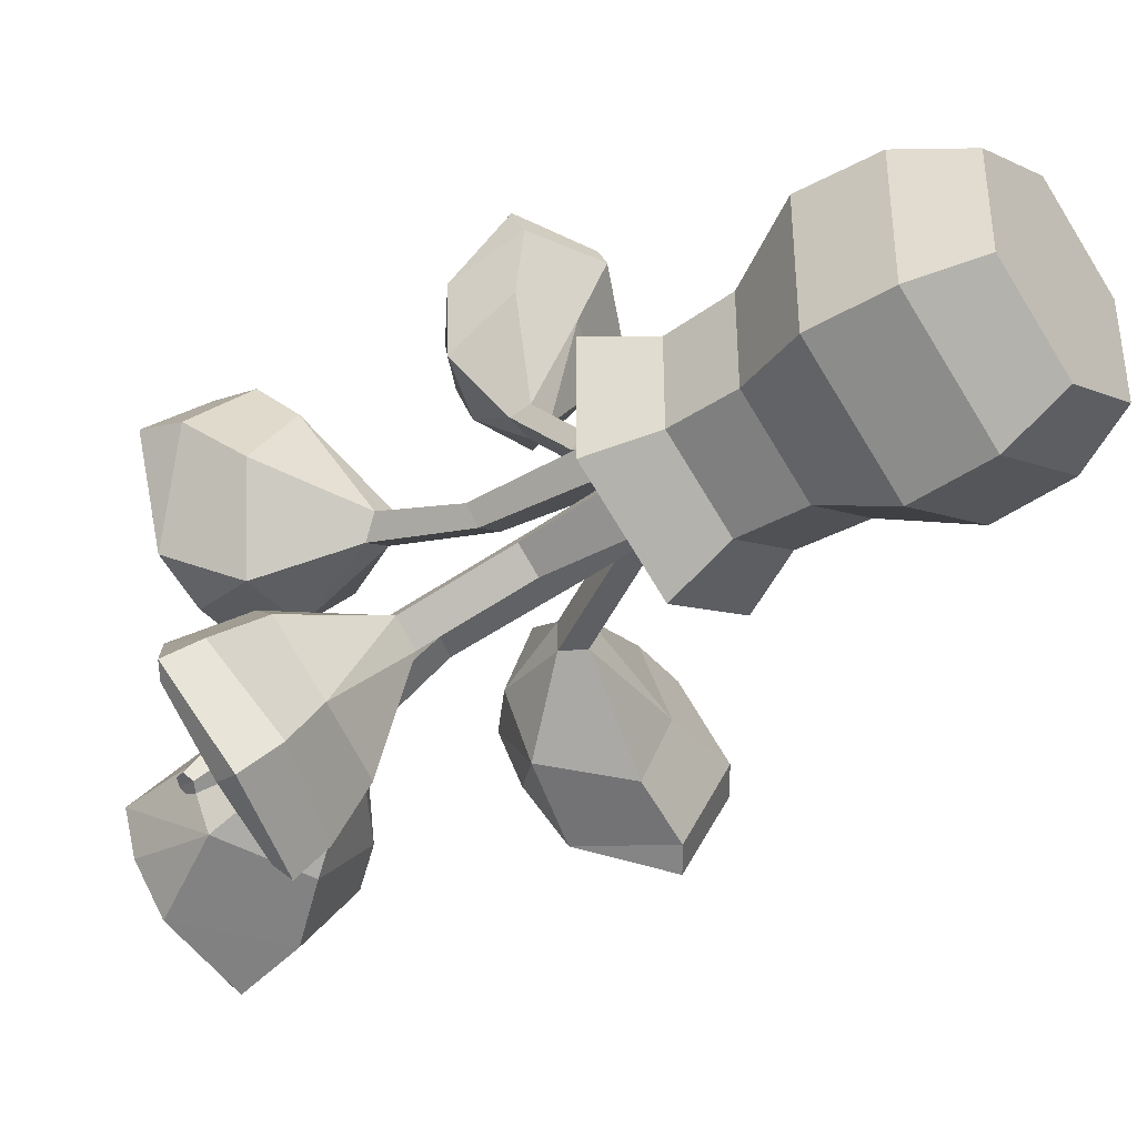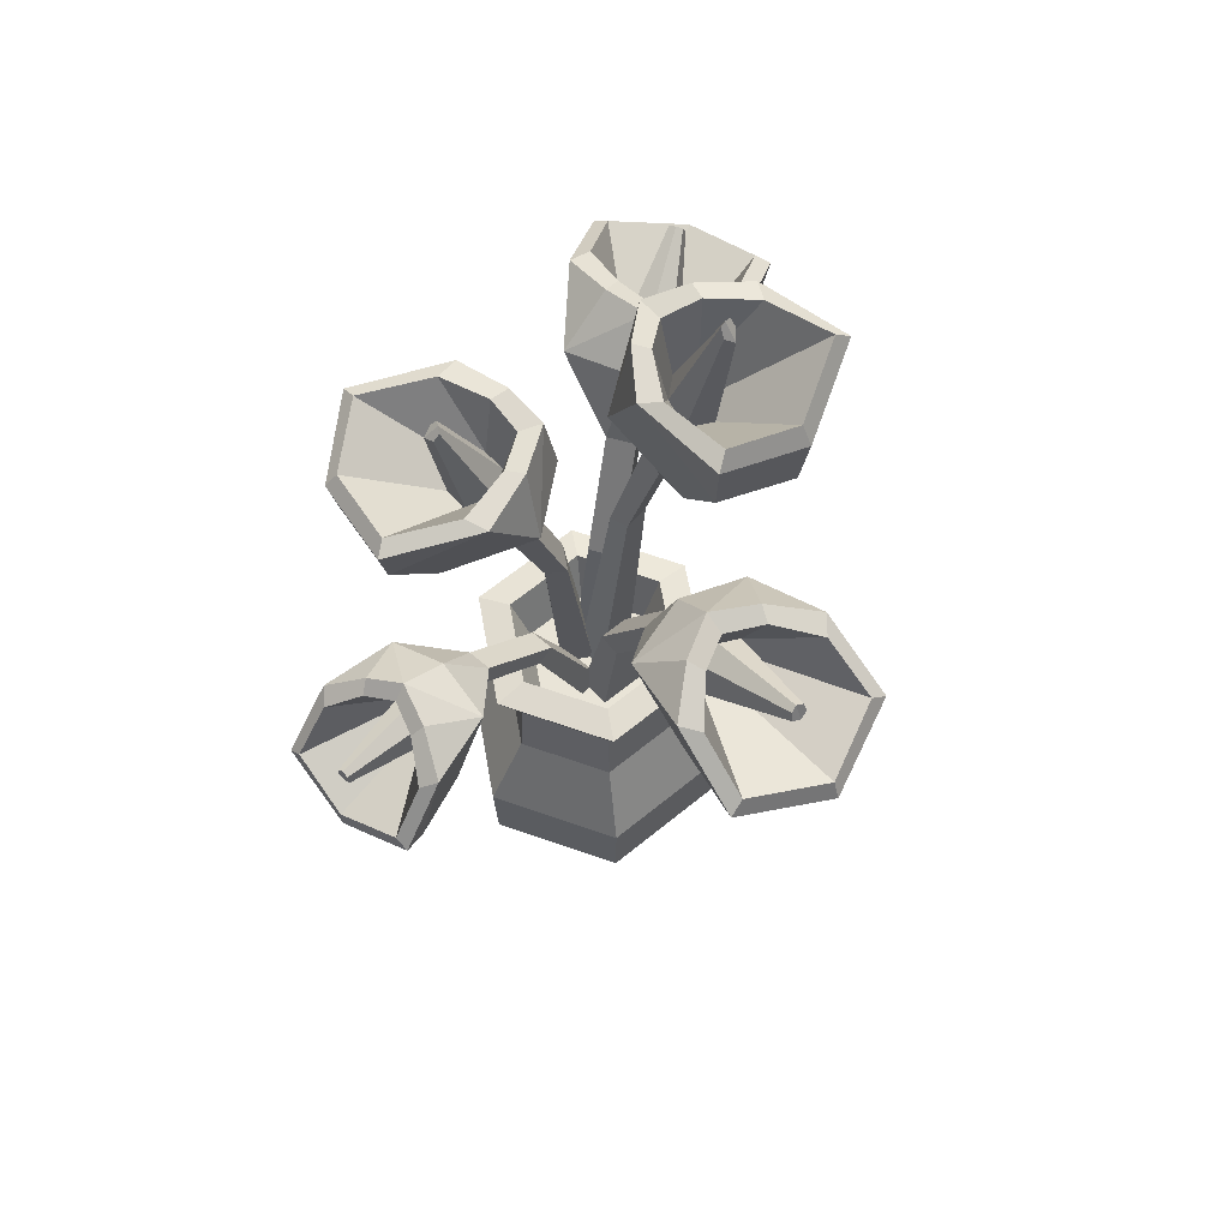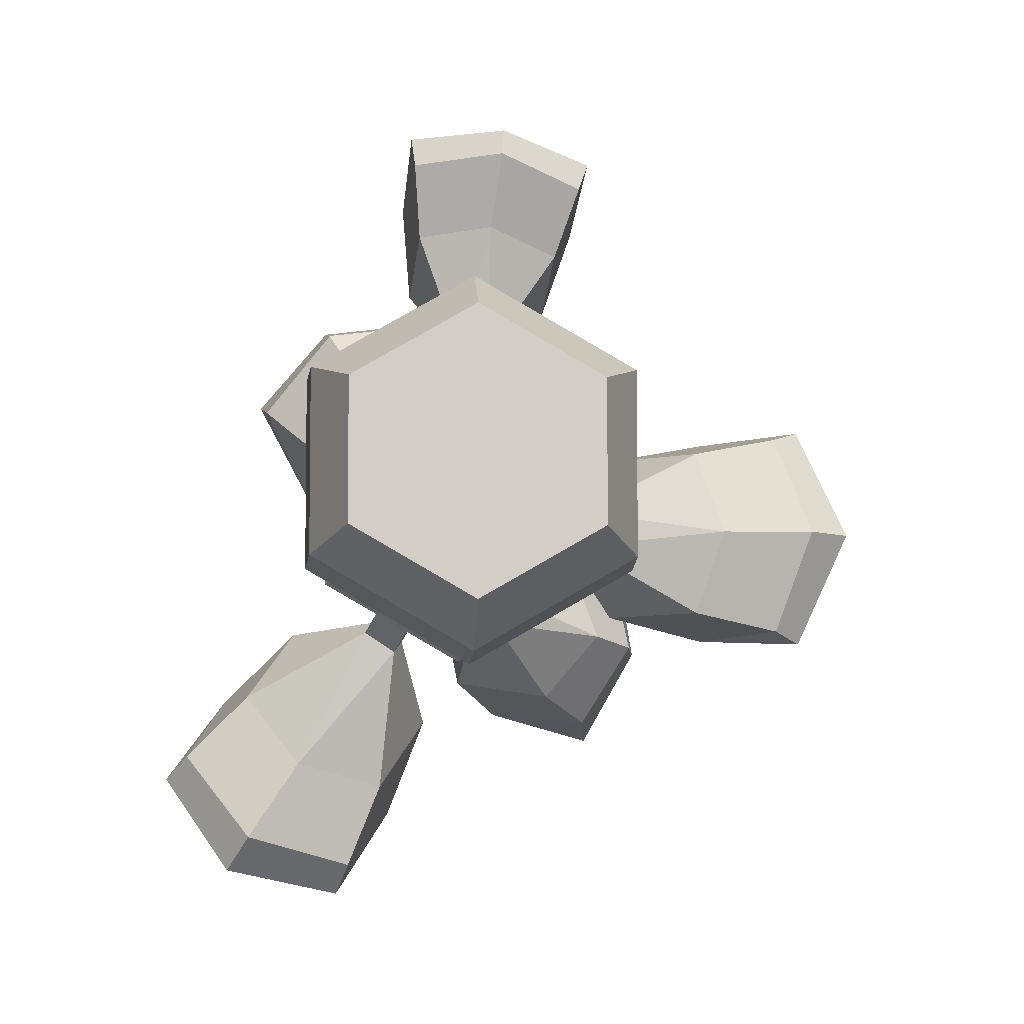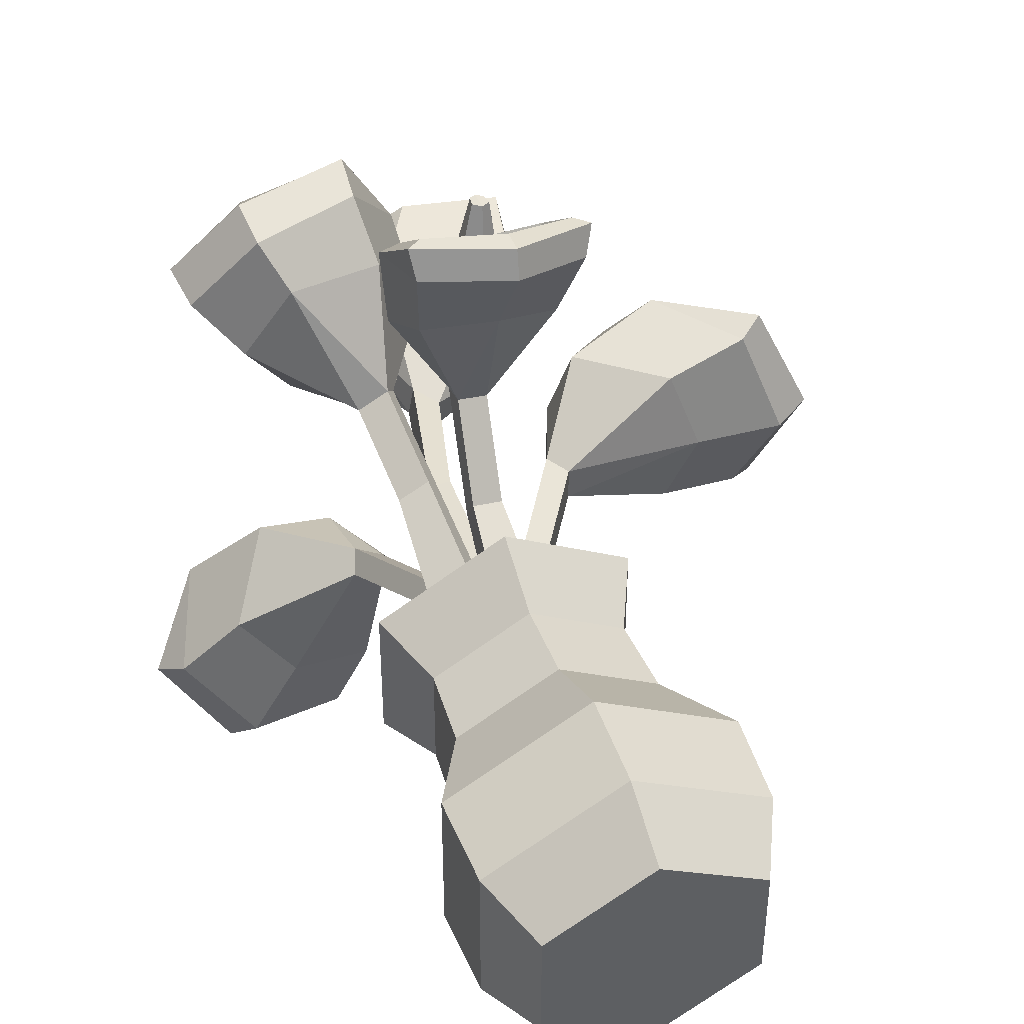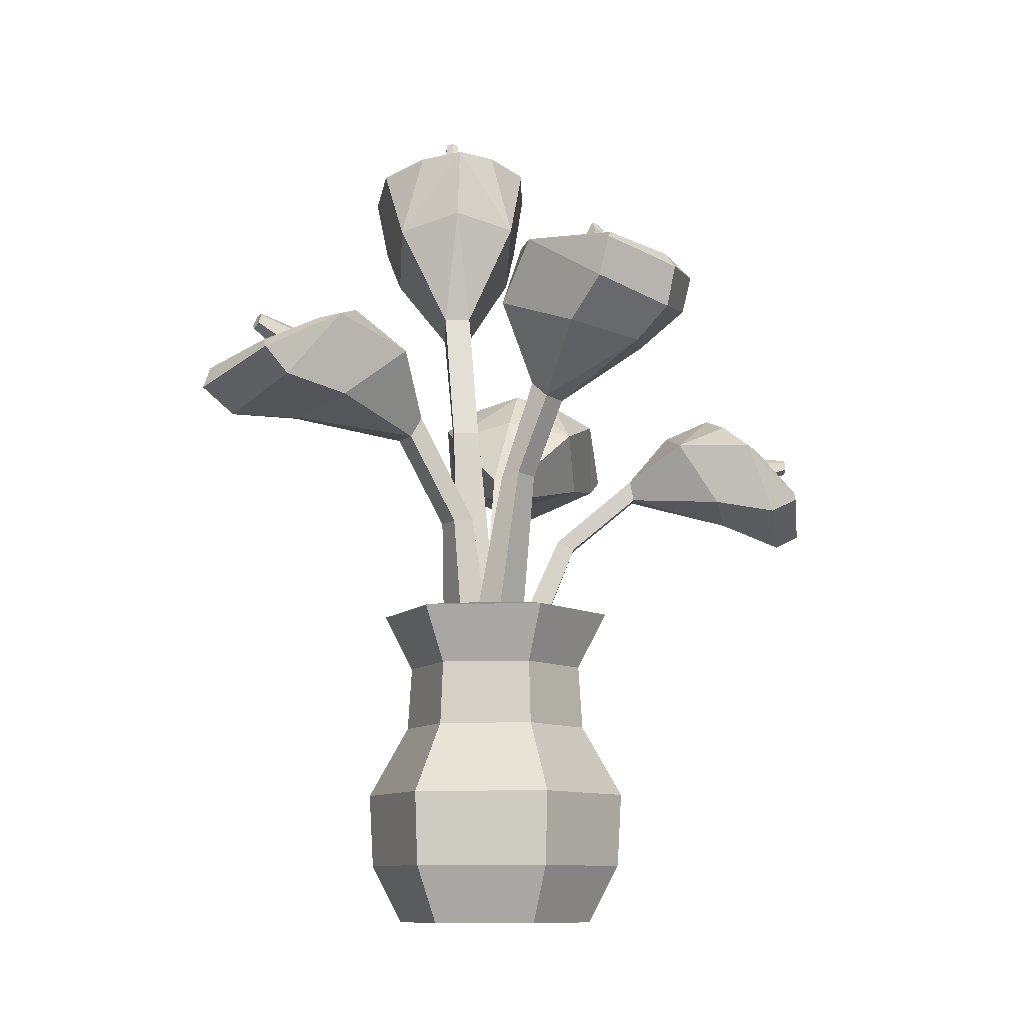
<metadata>
{"format":"obj","ext":"obj","renderer":"f3d","projection":"perspective","resolution":1024,"background":"white","views":[{"elev":-41.4,"azim":-52.8,"up":"+Z"},{"elev":61.2,"azim":49.9,"up":"+Y"},{"elev":-7.0,"azim":-3.4,"up":"+Z"},{"elev":45.1,"azim":-19.5,"up":"+Z"},{"elev":-10.0,"azim":-83.7,"up":"+Y"}]}
</metadata>
<code>
v 4.841 0 2.795
v 4.841 0 -2.795
v 0 0 -5.59
v -4.841 0 -2.795
v -4.841 0 2.795
v 0 0 5.59
v 5.752 18.08 3.321
v 5.752 18.08 -3.321
v 0 18.08 -6.641
v -5.752 18.08 -3.321
v -5.752 18.08 3.321
v 0 18.08 6.641
v 0 0 0
v -6.494 7.374 3.749
v 0 7.374 7.499
v 6.494 7.374 3.749
v 6.494 7.374 -3.75
v 0 7.374 -7.499
v -6.494 7.374 -3.75
v 0 14.92 -5.015
v 4.343 14.92 -2.507
v 4.343 14.92 2.507
v 0 14.92 5.015
v -4.343 14.92 2.507
v -4.343 14.92 -2.507
v 4.155 18.37 2.399
v 4.155 18.37 -2.399
v 0 18.37 -4.797
v -4.155 18.37 -2.399
v -4.155 18.37 2.399
v 0 18.37 4.797
v 3.173 15.73 1.832
v 3.173 15.73 -1.832
v 0 15.73 0
v 0 15.73 -3.664
v -3.173 15.73 -1.832
v -3.173 15.73 1.832
v 0 15.73 3.664
v -4.54 11.34 2.621
v 0 11.34 5.243
v 4.54 11.34 2.621
v 4.54 11.34 -2.621
v 0 11.34 -5.243
v -4.54 11.34 -2.621
v -6.294 3.24 3.634
v 0 3.24 7.268
v 6.294 3.24 3.634
v 6.294 3.24 -3.634
v 0 3.24 -7.268
v -6.294 3.24 -3.634
v 1.343 15.73 0.5917
v -0.8374 15.73 0.8703
v 1.572 26.18 8.015
v 0.2172 26.14 8.188
v 1.633 25.09 8.227
v 0.2782 25.05 8.4
v 1.54 15.73 2.008
v -0.6406 15.73 2.287
v 1.263 22.07 4.597
v -0.09192 22.03 4.77
v -0.2229 22.49 3.857
v 1.132 22.54 3.684
v 4.324 28.11 10.49
v -1.938 27.92 11.29
v -1.558 24.52 13.44
v 4.704 24.71 12.64
v 1.1 28.9 10.38
v 1.698 23.61 13.78
v 5.675 28.02 14.35
v 1.176 29.95 12.84
v 2.143 22.3 16.93
v 5.796 24.12 15.73
v -2.269 27.77 15.36
v -1.8 23.89 16.7
v 2.26 22.89 18.15
v 6.254 24.74 17.01
v -1.955 24.49 18.06
v 5.101 27.55 15.16
v 1.322 29.1 13.5
v 2.23 23.92 18.17
v 5.538 25.23 17.12
v -1.482 27.35 16
v -1.265 25.01 17.99
v 2.48 27.37 12.65
v 1.381 27.93 12.76
v 1.495 25.07 12.53
v 2.789 25.88 12.47
v 0.433 27.31 12.91
v 0.1808 25.8 12.81
v 2.36 27.45 17.44
v 2.029 27.62 17.46
v 2.075 26.76 17.48
v 2.459 27 17.44
v 1.747 27.43 17.52
v 1.678 26.98 17.54
v -0.1329 28.7 14.45
v -0.5867 29.2 13.87
v 3.158 28.8 14.03
v 3.386 29.33 13.36
v 0.1312 15.73 0.08087
v -2.153 15.73 -1.204
v -0.6663 31.86 3.309
v -2.081 31.9 2.504
v -1.196 30.97 4.209
v -2.614 31.01 3.41
v -0.7029 15.73 1.589
v -2.987 15.73 0.3044
v -0.7592 26.42 2.457
v -2.178 26.45 1.659
v -1.588 26.23 0.6005
v -0.1696 26.19 1.399
v 2.036 36.07 4.719
v -4.5 36.26 0.987
v -6.958 34.47 5.274
v -0.3983 34.3 8.964
v -0.4904 36.75 1.562
v -4.746 33.73 8.987
v 1.745 39.3 7.449
v -0.9263 39.87 1.986
v -5.72 35.46 10.8
v -0.8752 36.38 11.54
v -6.576 39.52 2.767
v -8.832 36.58 7.068
v -5.935 37.78 11.28
v -0.7587 38.52 12.04
v -9.193 38.76 7.601
v 0.537 39.43 7.933
v -1.514 39.55 3.1
v -5.608 38.63 10.74
v -1.281 39.06 11.35
v -6.358 39.61 4.054
v -8.27 39.26 7.667
v -1.049 36.43 5.052
v -1.849 36.65 3.846
v -3.175 35.53 6.279
v -1.425 35.82 6.38
v -3.19 36.49 3.839
v -4.162 35.89 4.852
v -2.796 41.36 6.629
v -3.128 41.46 6.433
v -3.479 40.65 7.057
v -2.868 40.95 6.944
v -3.438 41.38 6.267
v -3.687 40.97 6.484
v -3.62 39.81 3.026
v -3.519 39.85 1.971
v -0.1725 39.72 4.966
v 0.642 39.74 4.311
v -1.522 15.73 -0.05145
v 0.6599 15.73 -1.505
v -3.558 29.56 -4.003
v -2.203 29.56 -4.906
v -3.937 28.42 -4.572
v -2.582 28.42 -5.475
v -2.525 15.73 -1.558
v -0.3435 15.73 -3.011
v -2.338 23.56 -2.172
v -0.9832 23.56 -3.075
v -0.3054 23.72 -2.058
v -1.661 23.72 -1.155
v -7.346 32.76 -4.368
v -1.081 32.76 -8.542
v -3.193 29.82 -11.71
v -9.458 29.82 -7.538
v -3.691 33.55 -5.672
v -7.014 29 -10.66
v -10.7 34.23 -7.579
v -4.779 35.72 -7.743
v -9.29 28.8 -14.08
v -12.26 30.42 -10.29
v -2.752 34.23 -12.87
v -4.656 30.42 -15.35
v -10.31 30.18 -15.61
v -13.29 31.75 -11.33
v -5.215 31.75 -16.7
v -10.57 34.03 -8.864
v -5.424 35.03 -8.636
v -10.09 31.34 -15.27
v -12.49 32.31 -11.64
v -3.988 34.03 -13.25
v -5.806 32.31 -16.09
v -6.578 32.77 -7.783
v -5.346 33.43 -8.268
v -5.906 30.13 -8.996
v -7.106 31.04 -7.968
v -4.529 32.77 -9.148
v -4.496 31.04 -9.706
v -8.786 34.79 -12.65
v -8.406 34.97 -12.78
v -8.632 34.02 -13.09
v -8.976 34.28 -12.75
v -8.173 34.79 -13.06
v -8.194 34.28 -13.28
v -4.41 34.95 -10.5
v -3.544 35.27 -9.977
v -7.703 34.95 -8.306
v -7.519 35.27 -7.329
v 0.9463 15.73 -1.177
v 0.9463 15.73 1.445
v 5.364 27.48 -0.6801
v 5.364 27.48 0.9482
v 6.047 26.34 -0.6801
v 6.047 26.34 0.9482
v 2.756 15.73 -1.177
v 2.756 15.73 1.445
v 3.164 21.46 -0.6801
v 3.164 21.46 0.9482
v 1.942 21.62 0.9482
v 1.942 21.62 -0.6801
v 7.768 30.68 -3.63
v 7.768 30.68 3.898
v 11.58 27.74 3.898
v 11.58 27.74 -3.63
v 6.826 31.47 0.1342
v 12.82 26.92 0.1342
v 12.3 32.15 -4.641
v 9.153 33.64 0.3776
v 16.92 26.72 0.1342
v 15.42 28.34 -4.432
v 12.3 32.15 4.909
v 15.42 28.34 4.7
v 18.77 28.04 0.09369
v 16.59 29.22 -4.97
v 16.59 29.22 5.128
v 13.3 31.95 -3.823
v 10.25 32.95 0.3359
v 18.37 29.2 0.09369
v 16.4 29.81 -4.105
v 13.3 31.95 4.091
v 16.4 29.81 4.262
v 10.18 30.69 -1.097
v 9.905 31.35 0.1963
v 10.82 28.05 0.1336
v 10.63 28.96 -1.435
v 10.18 30.69 1.364
v 10.63 28.96 1.701
v 15.46 32.71 -0.235
v 15.36 32.89 0.152
v 15.74 31.94 0.1335
v 15.65 32.2 -0.3362
v 15.46 32.71 0.5019
v 15.65 32.2 0.603
v 11.24 32.87 2.213
v 10.33 33.19 2.644
v 11.24 32.87 -1.743
v 10.33 33.19 -2.132
v -1.125 15.73 -1.967
v -0.6725 15.73 0.3817
v 1.593 36.98 -3.317
v 1.867 37.04 -1.857
v 2.532 35.79 -3.479
v 2.813 35.84 -2.02
v 0.4171 15.73 -2.277
v 0.8701 15.73 0.07233
v 1.055 29.7 -2.75
v 1.336 29.75 -1.291
v 0.2511 29.45 -1.076
v -0.03027 29.4 -2.536
v 0.9802 42.61 -6.031
v 2.238 42.86 0.7227
v 6.674 40.47 -0.09503
v 5.373 40.24 -6.841
v 0.2728 43.52 -2.409
v 7.954 39.48 -3.826
v 3.053 46.93 -7.439
v 0.825 47.69 -2.355
v 9.79 41.79 -4.217
v 7.452 43.02 -8.031
v 4.703 47.22 1.118
v 9.03 43.29 0.1515
v 10.26 44.89 -4.354
v 7.826 46.59 -8.805
v 9.645 46.91 0.6241
v 4.103 47.1 -6.883
v 1.948 47.26 -2.603
v 9.686 46.03 -4.262
v 7.645 47.32 -7.943
v 5.47 47.34 0.2073
v 9.151 47.58 -0.1302
v 3.033 43.09 -4.079
v 2.665 43.39 -2.81
v 5.141 41.89 -3.322
v 4.18 42.28 -4.601
v 3.452 43.17 -1.873
v 4.731 42.37 -1.793
v 5.162 49.68 -3.792
v 5.221 49.82 -3.446
v 5.862 48.73 -3.57
v 5.423 49.13 -3.928
v 5.289 49.7 -3.132
v 5.586 49.16 -3.087
v 3.139 47.61 -1.093
v 2.344 47.66 -0.5405
v 2.455 47.49 -4.638
v 1.519 47.52 -4.82
f 41 42 21 22
f 42 43 20 21
f 43 44 25 20
f 44 39 24 25
f 39 40 23 24
f 40 41 22 23
f 2 1 13
f 3 2 13
f 4 3 13
f 5 4 13
f 6 5 13
f 1 6 13
f 32 33 34
f 33 35 34
f 35 36 34
f 36 37 34
f 37 38 34
f 38 32 34
f 45 46 15 14
f 46 47 16 15
f 47 48 17 16
f 48 49 18 17
f 49 50 19 18
f 50 45 14 19
f 21 20 9 8
f 22 21 8 7
f 23 22 7 12
f 24 23 12 11
f 25 24 11 10
f 20 25 10 9
f 7 8 27 26
f 8 9 28 27
f 9 10 29 28
f 10 11 30 29
f 11 12 31 30
f 12 7 26 31
f 26 27 33 32
f 27 28 35 33
f 28 29 36 35
f 29 30 37 36
f 30 31 38 37
f 31 26 32 38
f 14 15 40 39
f 15 16 41 40
f 16 17 42 41
f 17 18 43 42
f 18 19 44 43
f 19 14 39 44
f 5 6 46 45
f 6 1 47 46
f 1 2 48 47
f 2 3 49 48
f 3 4 50 49
f 4 5 45 50
f 51 52 61 62
f 90 91 92 93
f 59 60 58 57
f 52 58 60 61
f 57 51 62 59
f 55 56 60 59
f 61 60 56 54
f 62 61 54 53
f 59 62 53 55
f 53 54 67
f 54 56 65 64
f 68 55 66
f 55 53 63 66
f 67 54 64
f 53 67 63
f 92 91 94 95
f 56 68 65
f 56 55 68
f 63 67 70
f 68 66 72 71
f 66 63 69 72
f 67 64 70
f 64 65 74 73
f 65 68 71 74
f 71 72 76 75
f 72 69 76
f 73 74 77
f 74 71 75 77
f 98 99 70 79
f 75 76 81 80
f 76 69 78 81
f 96 97 73 82
f 73 77 83 82
f 77 75 80 83
f 84 98 79 85
f 80 81 87 86
f 81 78 84 87
f 88 96 82
f 82 83 89 88
f 83 80 86 89
f 84 85 91 90
f 86 87 93 92
f 87 84 90 93
f 85 88 94 91
f 88 89 95 94
f 89 86 92 95
f 97 64 73
f 63 70 99
f 79 96 88 85
f 70 97 96 79
f 70 64 97
f 78 98 84
f 69 99 98 78
f 63 99 69
f 100 101 110 111
f 139 140 141 142
f 108 109 107 106
f 101 107 109 110
f 106 100 111 108
f 104 105 109 108
f 110 109 105 103
f 111 110 103 102
f 108 111 102 104
f 102 103 116
f 103 105 114 113
f 117 104 115
f 104 102 112 115
f 116 103 113
f 102 116 112
f 141 140 143 144
f 105 117 114
f 105 104 117
f 112 116 119
f 117 115 121 120
f 115 112 118 121
f 116 113 119
f 113 114 123 122
f 114 117 120 123
f 120 121 125 124
f 121 118 125
f 122 123 126
f 123 120 124 126
f 147 148 119 128
f 124 125 130 129
f 125 118 127 130
f 145 146 122 131
f 122 126 132 131
f 126 124 129 132
f 133 147 128 134
f 129 130 136 135
f 130 127 133 136
f 137 145 131
f 131 132 138 137
f 132 129 135 138
f 133 134 140 139
f 135 136 142 141
f 136 133 139 142
f 134 137 143 140
f 137 138 144 143
f 138 135 141 144
f 146 113 122
f 112 119 148
f 128 145 137 134
f 119 146 145 128
f 119 113 146
f 127 147 133
f 118 148 147 127
f 112 148 118
f 149 150 159 160
f 188 189 190 191
f 157 158 156 155
f 150 156 158 159
f 155 149 160 157
f 153 154 158 157
f 159 158 154 152
f 160 159 152 151
f 157 160 151 153
f 151 152 165
f 152 154 163 162
f 166 153 164
f 153 151 161 164
f 165 152 162
f 151 165 161
f 190 189 192 193
f 154 166 163
f 154 153 166
f 161 165 168
f 166 164 170 169
f 164 161 167 170
f 165 162 168
f 162 163 172 171
f 163 166 169 172
f 169 170 174 173
f 170 167 174
f 171 172 175
f 172 169 173 175
f 196 197 168 177
f 173 174 179 178
f 174 167 176 179
f 194 195 171 180
f 171 175 181 180
f 175 173 178 181
f 182 196 177 183
f 178 179 185 184
f 179 176 182 185
f 186 194 180
f 180 181 187 186
f 181 178 184 187
f 182 183 189 188
f 184 185 191 190
f 185 182 188 191
f 183 186 192 189
f 186 187 193 192
f 187 184 190 193
f 195 162 171
f 161 168 197
f 177 194 186 183
f 168 195 194 177
f 168 162 195
f 176 196 182
f 167 197 196 176
f 161 197 167
f 198 199 208 209
f 237 238 239 240
f 206 207 205 204
f 199 205 207 208
f 204 198 209 206
f 202 203 207 206
f 208 207 203 201
f 209 208 201 200
f 206 209 200 202
f 200 201 214
f 201 203 212 211
f 215 202 213
f 202 200 210 213
f 214 201 211
f 200 214 210
f 239 238 241 242
f 203 215 212
f 203 202 215
f 210 214 217
f 215 213 219 218
f 213 210 216 219
f 214 211 217
f 211 212 221 220
f 212 215 218 221
f 218 219 223 222
f 219 216 223
f 220 221 224
f 221 218 222 224
f 245 246 217 226
f 222 223 228 227
f 223 216 225 228
f 243 244 220 229
f 220 224 230 229
f 224 222 227 230
f 231 245 226 232
f 227 228 234 233
f 228 225 231 234
f 235 243 229
f 229 230 236 235
f 230 227 233 236
f 231 232 238 237
f 233 234 240 239
f 234 231 237 240
f 232 235 241 238
f 235 236 242 241
f 236 233 239 242
f 244 211 220
f 210 217 246
f 226 243 235 232
f 217 244 243 226
f 217 211 244
f 225 245 231
f 216 246 245 225
f 210 246 216
f 247 248 257 258
f 286 287 288 289
f 255 256 254 253
f 248 254 256 257
f 253 247 258 255
f 251 252 256 255
f 257 256 252 250
f 258 257 250 249
f 255 258 249 251
f 249 250 263
f 250 252 261 260
f 264 251 262
f 251 249 259 262
f 263 250 260
f 249 263 259
f 288 287 290 291
f 252 264 261
f 252 251 264
f 259 263 266
f 264 262 268 267
f 262 259 265 268
f 263 260 266
f 260 261 270 269
f 261 264 267 270
f 267 268 272 271
f 268 265 272
f 269 270 273
f 270 267 271 273
f 294 295 266 275
f 271 272 277 276
f 272 265 274 277
f 292 293 269 278
f 269 273 279 278
f 273 271 276 279
f 280 294 275 281
f 276 277 283 282
f 277 274 280 283
f 284 292 278
f 278 279 285 284
f 279 276 282 285
f 280 281 287 286
f 282 283 289 288
f 283 280 286 289
f 281 284 290 287
f 284 285 291 290
f 285 282 288 291
f 293 260 269
f 259 266 295
f 275 292 284 281
f 266 293 292 275
f 266 260 293
f 274 294 280
f 265 295 294 274
f 259 295 265

</code>
